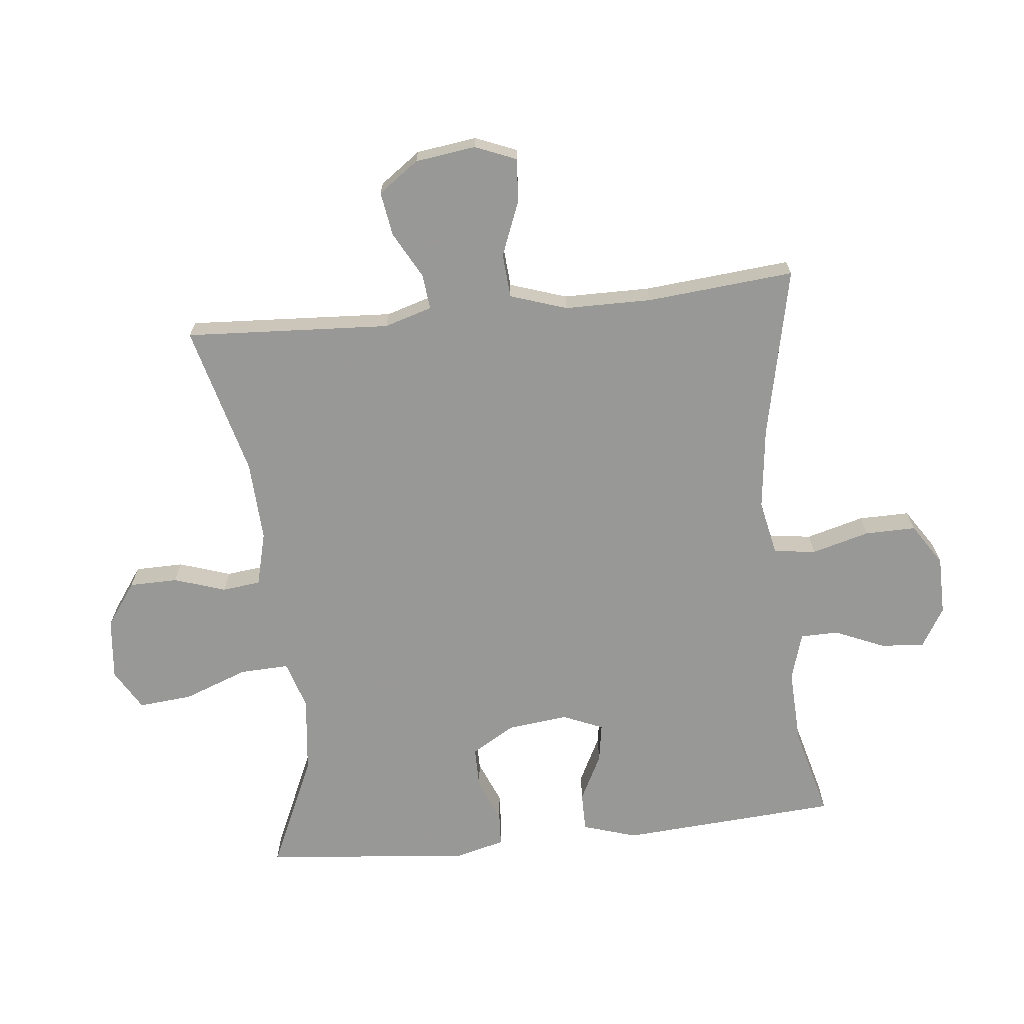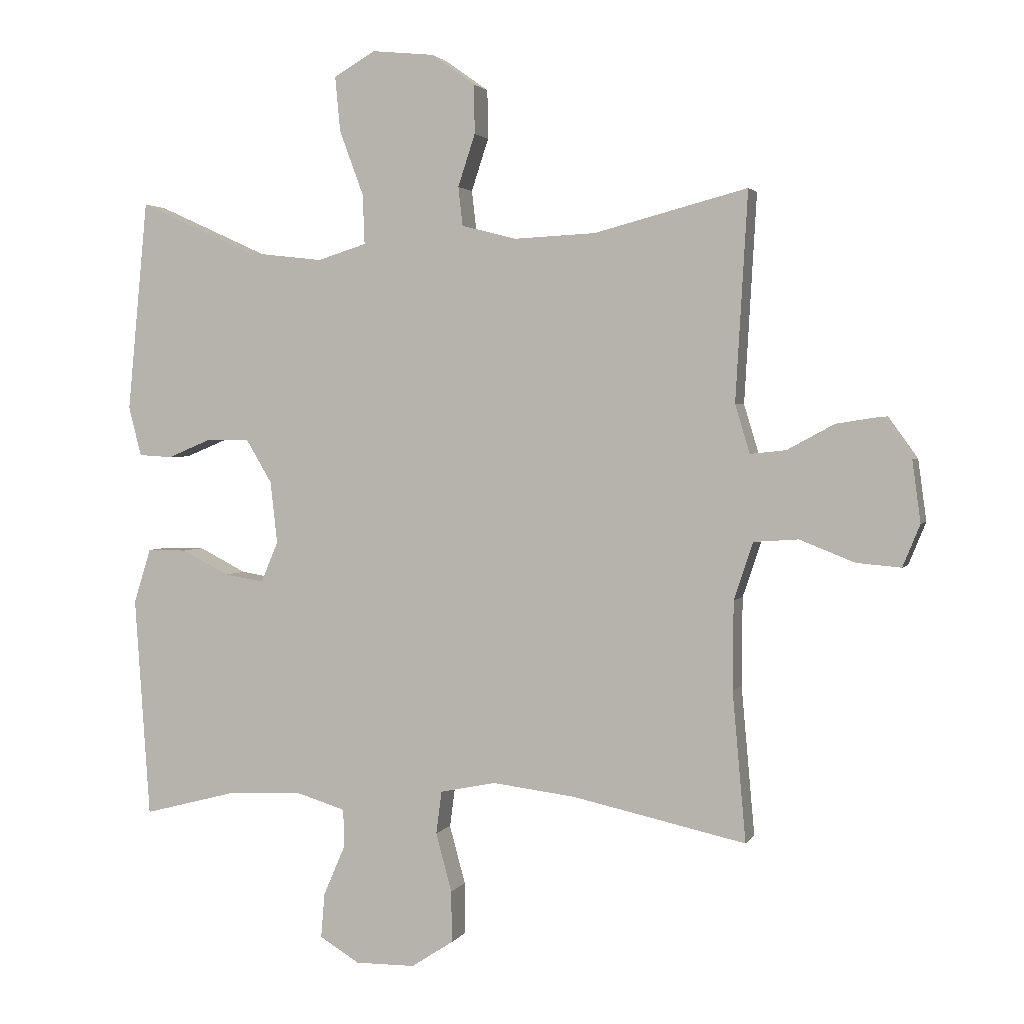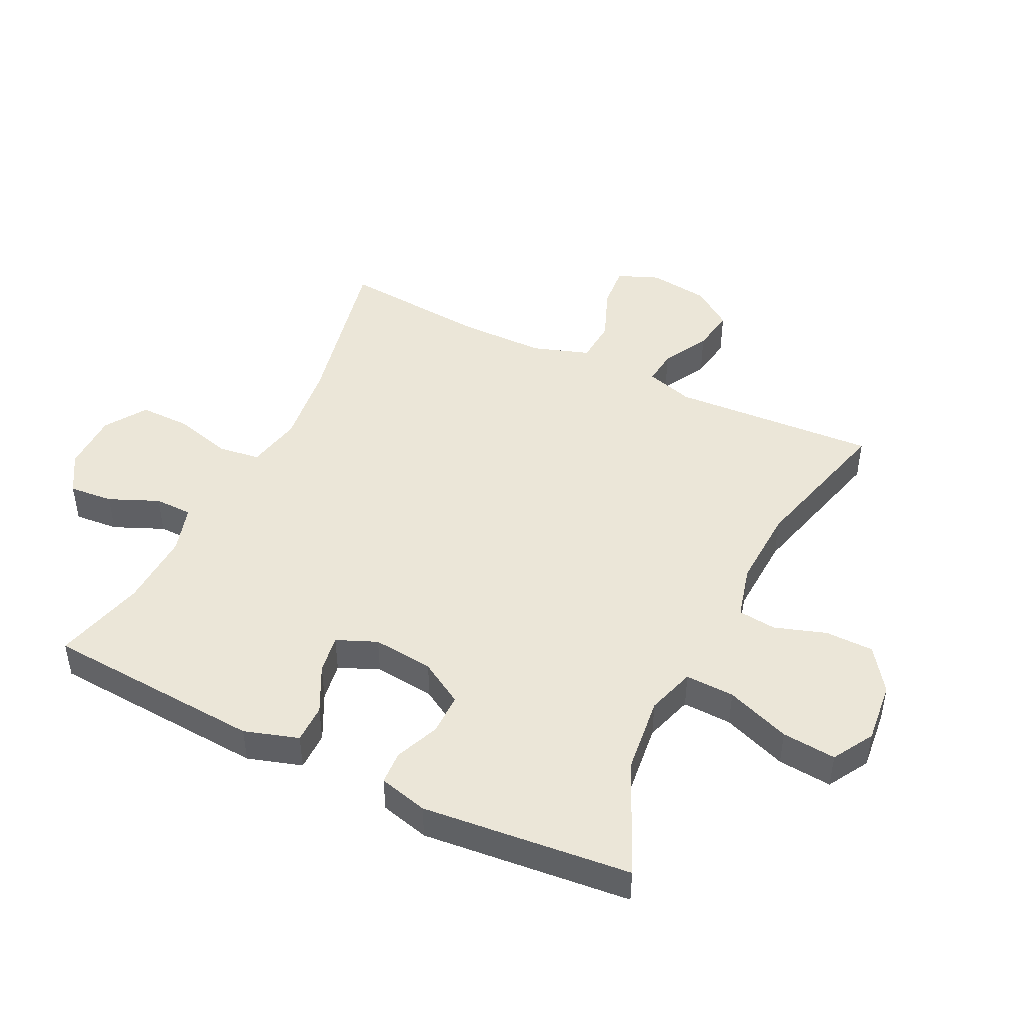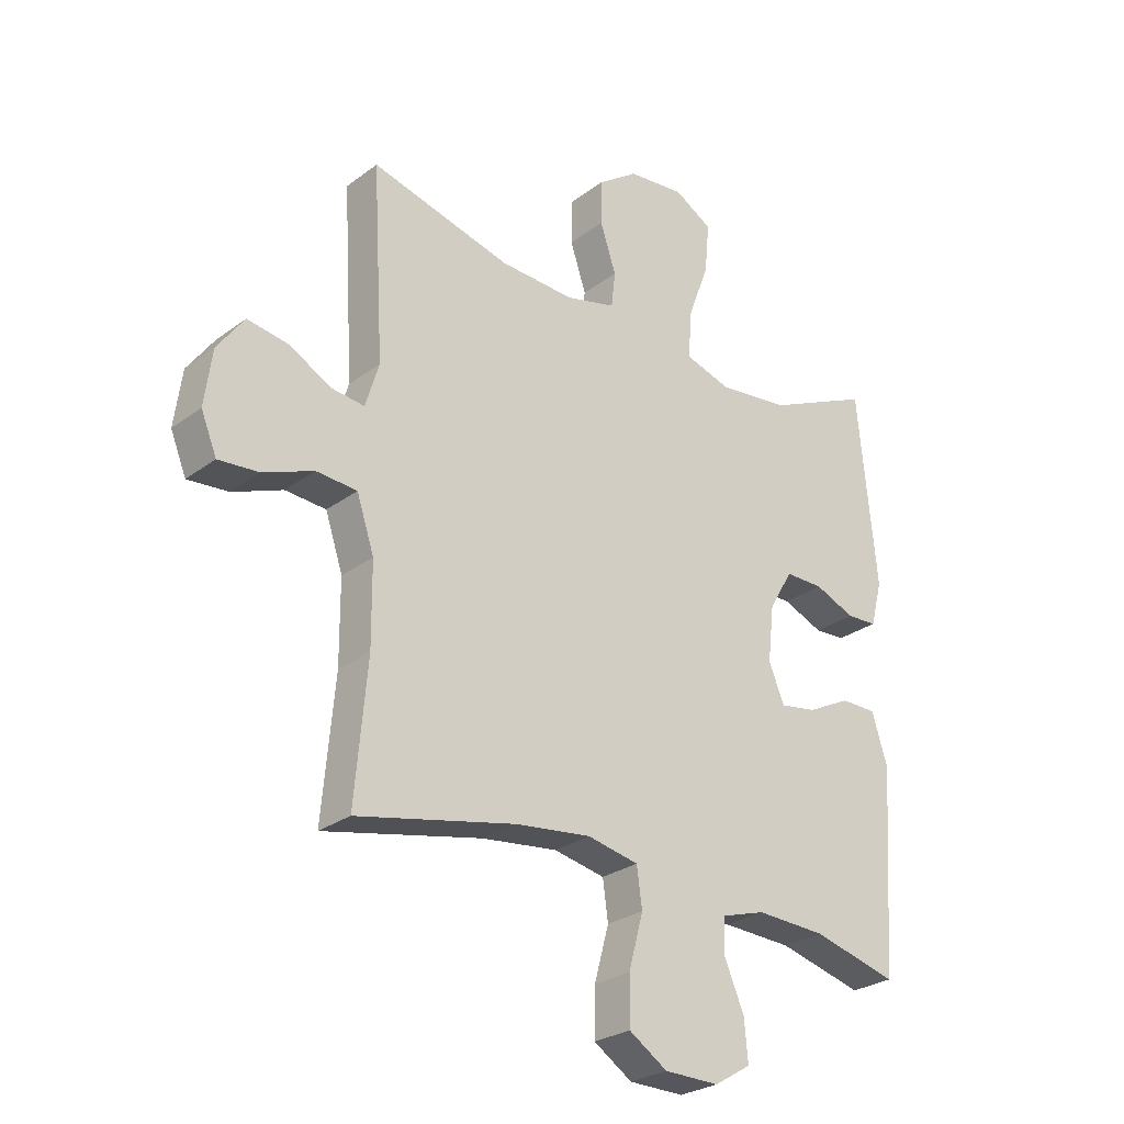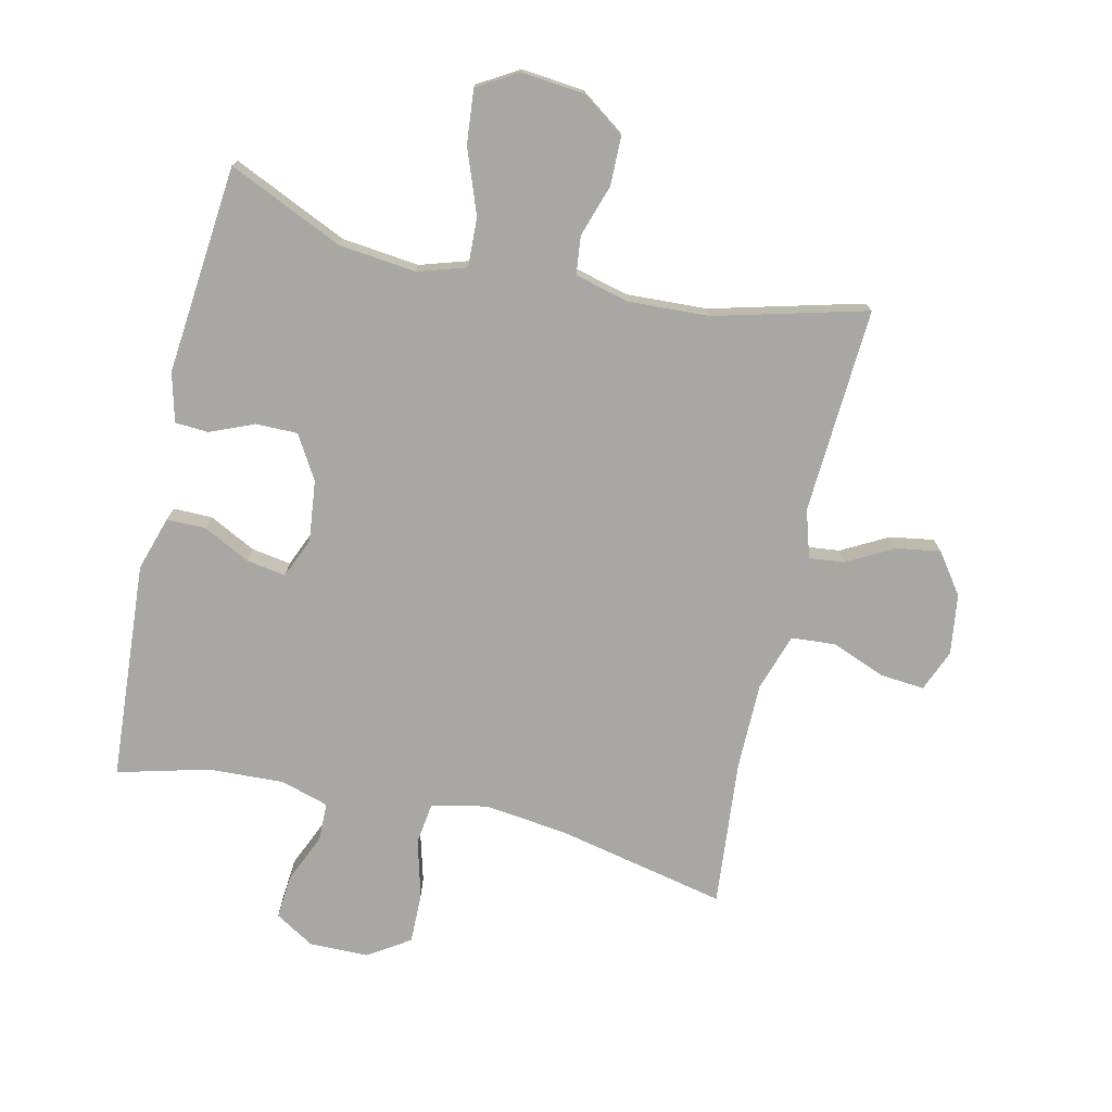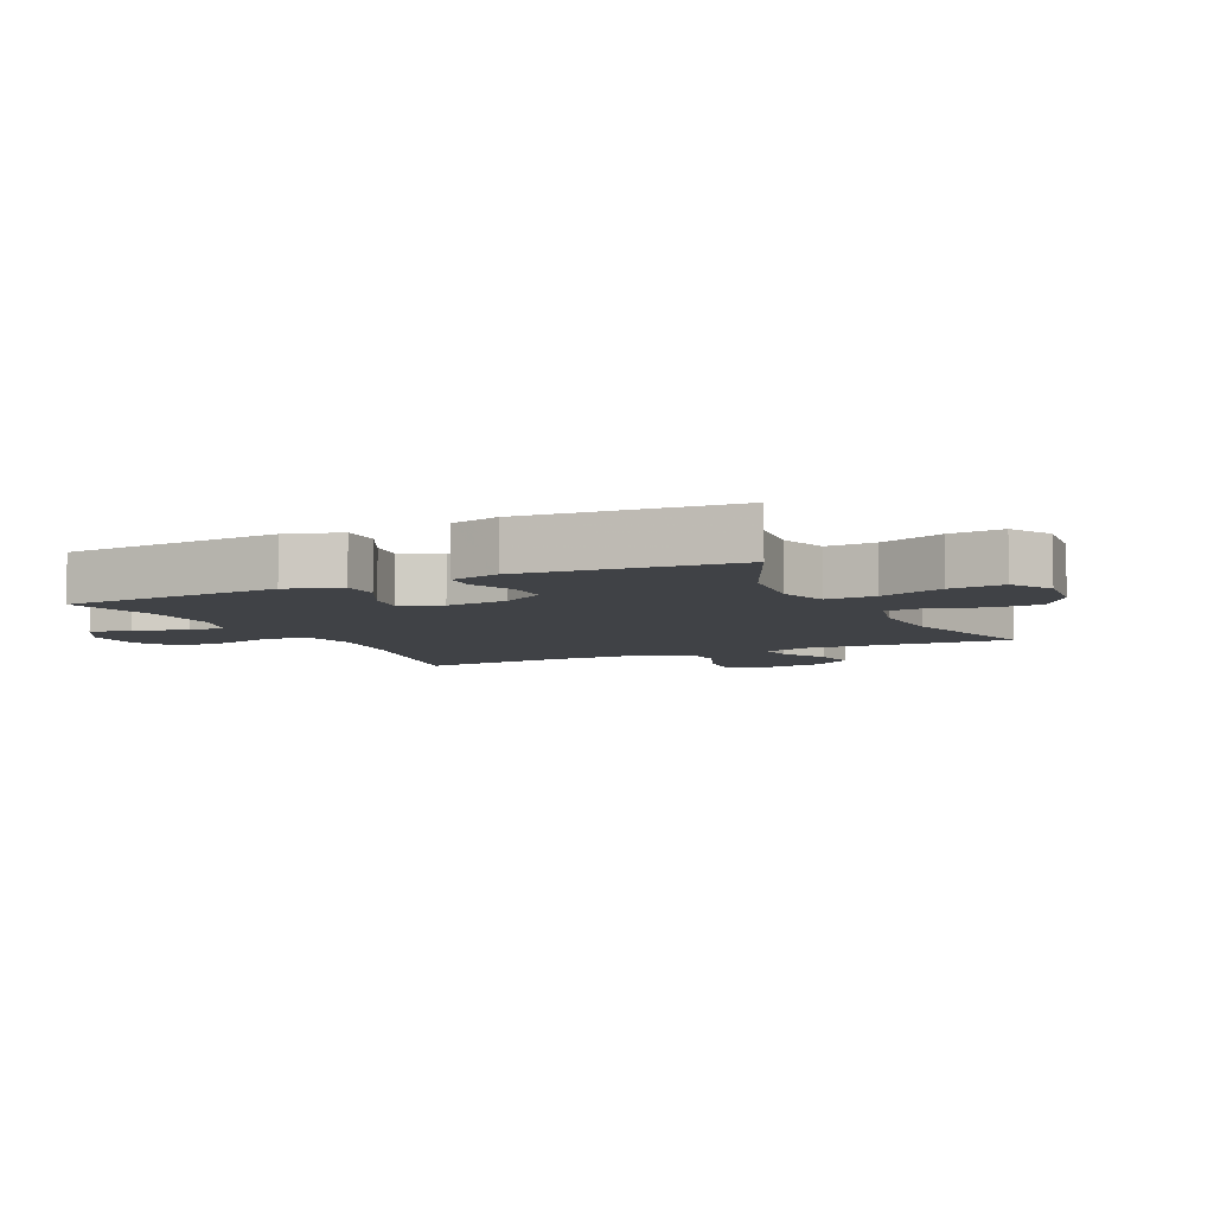
<metadata>
{"format":"obj","ext":"obj","renderer":"f3d","projection":"perspective","resolution":1024,"background":"white","views":[{"elev":-68.5,"azim":96.1,"up":"+Y"},{"elev":2.4,"azim":16.8,"up":"+Z"},{"elev":46.2,"azim":-64.0,"up":"+Y"},{"elev":-27.1,"azim":138.8,"up":"+Z"},{"elev":-74.7,"azim":-12.8,"up":"+Y"},{"elev":-6.5,"azim":-64.4,"up":"+Y"}]}
</metadata>
<code>
v -0.5 0.07 0.5
v -0.319 0.07 0.418
v -0.196 0.07 0.404
v -0.119 0.07 0.428
v -0.122 0.07 0.506
v -0.16 0.07 0.608
v -0.168 0.07 0.694
v -0.103 0.07 0.732
v -0.005 0.07 0.722
v 0.064 0.07 0.673
v 0.065 0.07 0.596
v 0.038 0.07 0.514
v 0.045 0.07 0.453
v 0.131 0.07 0.431
v 0.259 0.07 0.437
v 0.5 0.07 0.5
v 0.481 0.07 0.173
v 0.504 0.07 0.097
v 0.56 0.07 0.103
v 0.634 0.07 0.143
v 0.704 0.07 0.154
v 0.75 0.07 0.09
v 0.763 0.07 -0.006
v 0.736 0.07 -0.072
v 0.666 0.07 -0.066
v 0.58 0.07 -0.032
v 0.51 0.07 -0.037
v 0.48 0.07 -0.127
v 0.479 0.07 -0.266
v 0.5 0.07 -0.5
v 0.228 0.07 -0.441
v 0.097 0.07 -0.425
v 0.009 0.07 -0.443
v 0 0.07 -0.51
v 0.025 0.07 -0.602
v 0.026 0.07 -0.683
v -0.04 0.07 -0.726
v -0.134 0.07 -0.727
v -0.197 0.07 -0.689
v -0.191 0.07 -0.619
v -0.157 0.07 -0.54
v -0.158 0.07 -0.48
v -0.234 0.07 -0.457
v -0.354 0.07 -0.462
v -0.5 0.07 -0.5
v -0.524 0.07 -0.152
v -0.497 0.07 -0.066
v -0.435 0.07 -0.066
v -0.36 0.07 -0.104
v -0.298 0.07 -0.114
v -0.271 0.07 -0.05
v -0.282 0.07 0.047
v -0.323 0.07 0.116
v -0.389 0.07 0.116
v -0.459 0.07 0.087
v -0.512 0.07 0.09
v -0.532 0.07 0.168
v -0.5 0 0.5
v -0.319 0 0.418
v -0.196 0 0.404
v -0.119 0 0.428
v -0.122 0 0.506
v -0.16 0 0.608
v -0.168 0 0.694
v -0.103 0 0.732
v -0.005 0 0.722
v 0.064 0 0.673
v 0.065 0 0.596
v 0.038 0 0.514
v 0.045 0 0.453
v 0.131 0 0.431
v 0.259 0 0.437
v 0.5 0 0.5
v 0.481 0 0.173
v 0.504 0 0.097
v 0.56 0 0.103
v 0.634 0 0.143
v 0.704 0 0.154
v 0.75 0 0.09
v 0.763 0 -0.006
v 0.736 0 -0.072
v 0.666 0 -0.066
v 0.58 0 -0.032
v 0.51 0 -0.037
v 0.48 0 -0.127
v 0.479 0 -0.266
v 0.5 0 -0.5
v 0.228 0 -0.441
v 0.097 0 -0.425
v 0.009 0 -0.443
v 0 0 -0.51
v 0.025 0 -0.602
v 0.026 0 -0.683
v -0.04 0 -0.726
v -0.134 0 -0.727
v -0.197 0 -0.689
v -0.191 0 -0.619
v -0.157 0 -0.54
v -0.158 0 -0.48
v -0.234 0 -0.457
v -0.354 0 -0.462
v -0.5 0 -0.5
v -0.524 0 -0.152
v -0.497 0 -0.066
v -0.435 0 -0.066
v -0.36 0 -0.104
v -0.298 0 -0.114
v -0.271 0 -0.05
v -0.282 0 0.047
v -0.323 0 0.116
v -0.389 0 0.116
v -0.459 0 0.087
v -0.512 0 0.09
v -0.532 0 0.168
f 57 1 2
f 56 57 2
f 55 56 2
f 54 55 2
f 53 54 2 3
f 52 53 3 4
f 51 52 4
f 47 48 49
f 46 47 49
f 45 46 49
f 44 45 49
f 43 44 49 50
f 42 43 50 51
f 39 40 41
f 38 39 41
f 37 38 41
f 36 37 41
f 35 36 41
f 34 35 41
f 33 34 41 42
f 29 30 31
f 28 29 31 32
f 27 28 32 33
f 24 25 26
f 23 24 26
f 22 23 26
f 21 22 26
f 20 21 26
f 19 20 26
f 18 19 26 27
f 42 51 4
f 33 42 4
f 27 33 4
f 18 27 4
f 17 18 4
f 10 11 12
f 9 10 12
f 8 9 12
f 7 8 12
f 6 7 12
f 5 6 12
f 5 12 13
f 4 5 13
f 17 4 13 14
f 15 16 17
f 14 15 17
f 59 58 114
f 59 114 113
f 59 113 112
f 59 112 111
f 60 59 111 110
f 61 60 110 109
f 61 109 108
f 106 105 104
f 106 104 103
f 106 103 102
f 106 102 101
f 107 106 101 100
f 108 107 100 99
f 98 97 96
f 98 96 95
f 98 95 94
f 98 94 93
f 98 93 92
f 98 92 91
f 99 98 91 90
f 88 87 86
f 89 88 86 85
f 90 89 85 84
f 83 82 81
f 83 81 80
f 83 80 79
f 83 79 78
f 83 78 77
f 83 77 76
f 84 83 76 75
f 61 108 99
f 61 99 90
f 61 90 84
f 61 84 75
f 61 75 74
f 69 68 67
f 69 67 66
f 69 66 65
f 69 65 64
f 69 64 63
f 69 63 62
f 70 69 62
f 70 62 61
f 71 70 61 74
f 74 73 72
f 74 72 71
f 1 58 59 2
f 2 59 60 3
f 3 60 61 4
f 4 61 62 5
f 5 62 63 6
f 6 63 64 7
f 7 64 65 8
f 8 65 66 9
f 9 66 67 10
f 10 67 68 11
f 11 68 69 12
f 12 69 70 13
f 13 70 71 14
f 14 71 72 15
f 15 72 73 16
f 16 73 74 17
f 17 74 75 18
f 18 75 76 19
f 19 76 77 20
f 20 77 78 21
f 21 78 79 22
f 22 79 80 23
f 23 80 81 24
f 24 81 82 25
f 25 82 83 26
f 26 83 84 27
f 27 84 85 28
f 28 85 86 29
f 29 86 87 30
f 30 87 88 31
f 31 88 89 32
f 32 89 90 33
f 33 90 91 34
f 34 91 92 35
f 35 92 93 36
f 36 93 94 37
f 37 94 95 38
f 38 95 96 39
f 39 96 97 40
f 40 97 98 41
f 41 98 99 42
f 42 99 100 43
f 43 100 101 44
f 44 101 102 45
f 45 102 103 46
f 46 103 104 47
f 47 104 105 48
f 48 105 106 49
f 49 106 107 50
f 50 107 108 51
f 51 108 109 52
f 52 109 110 53
f 53 110 111 54
f 54 111 112 55
f 55 112 113 56
f 56 113 114 57
f 57 114 58 1

</code>
